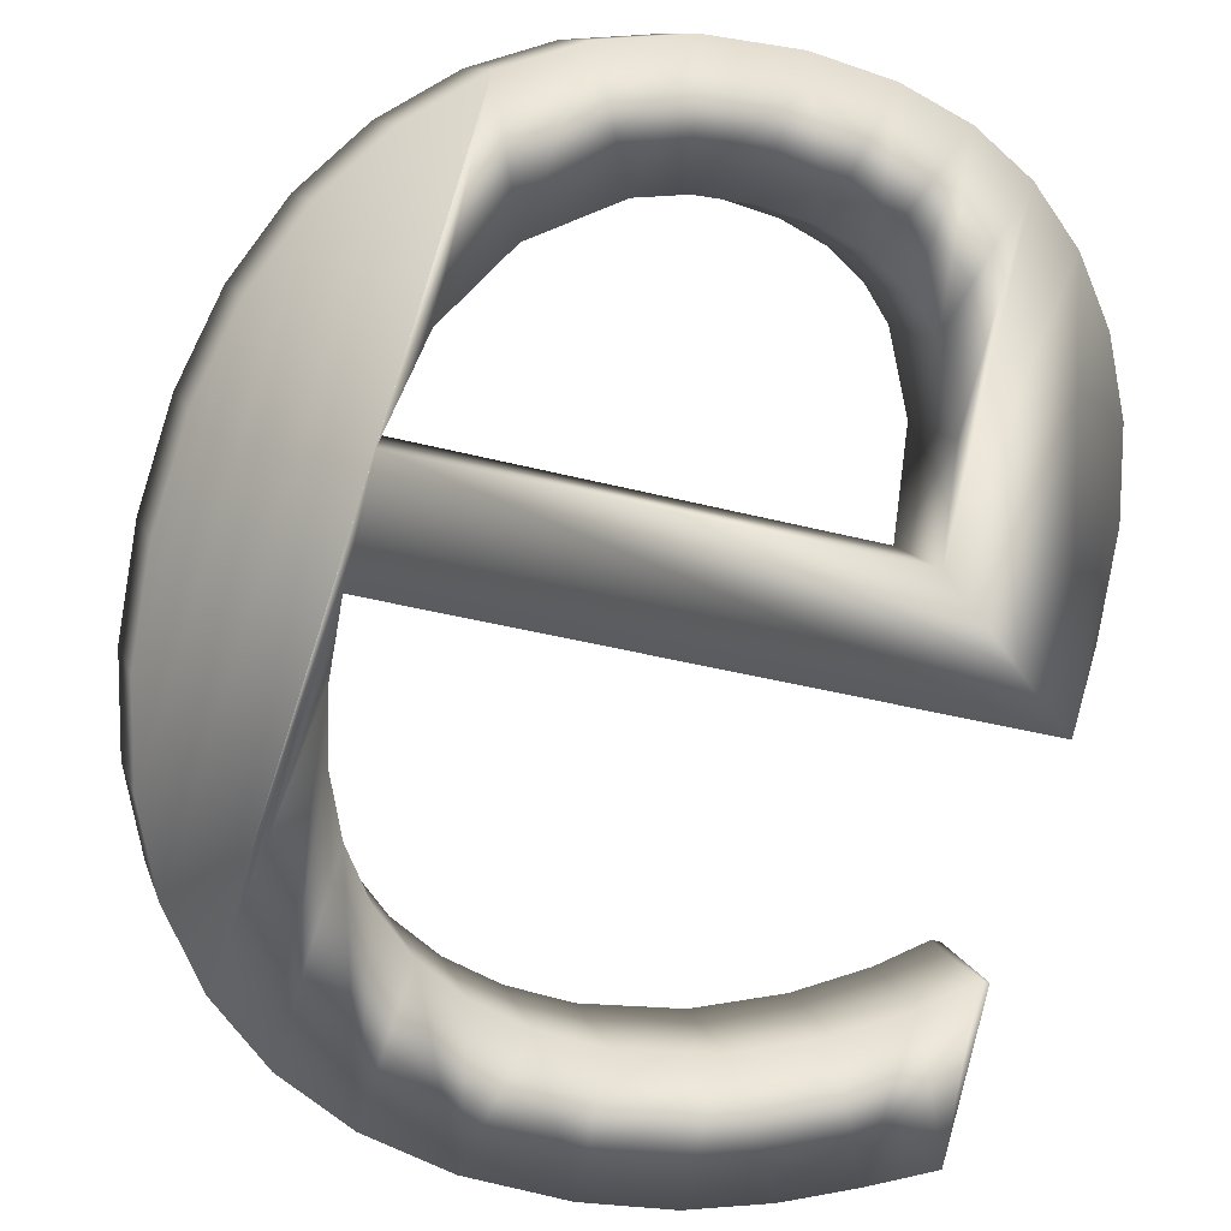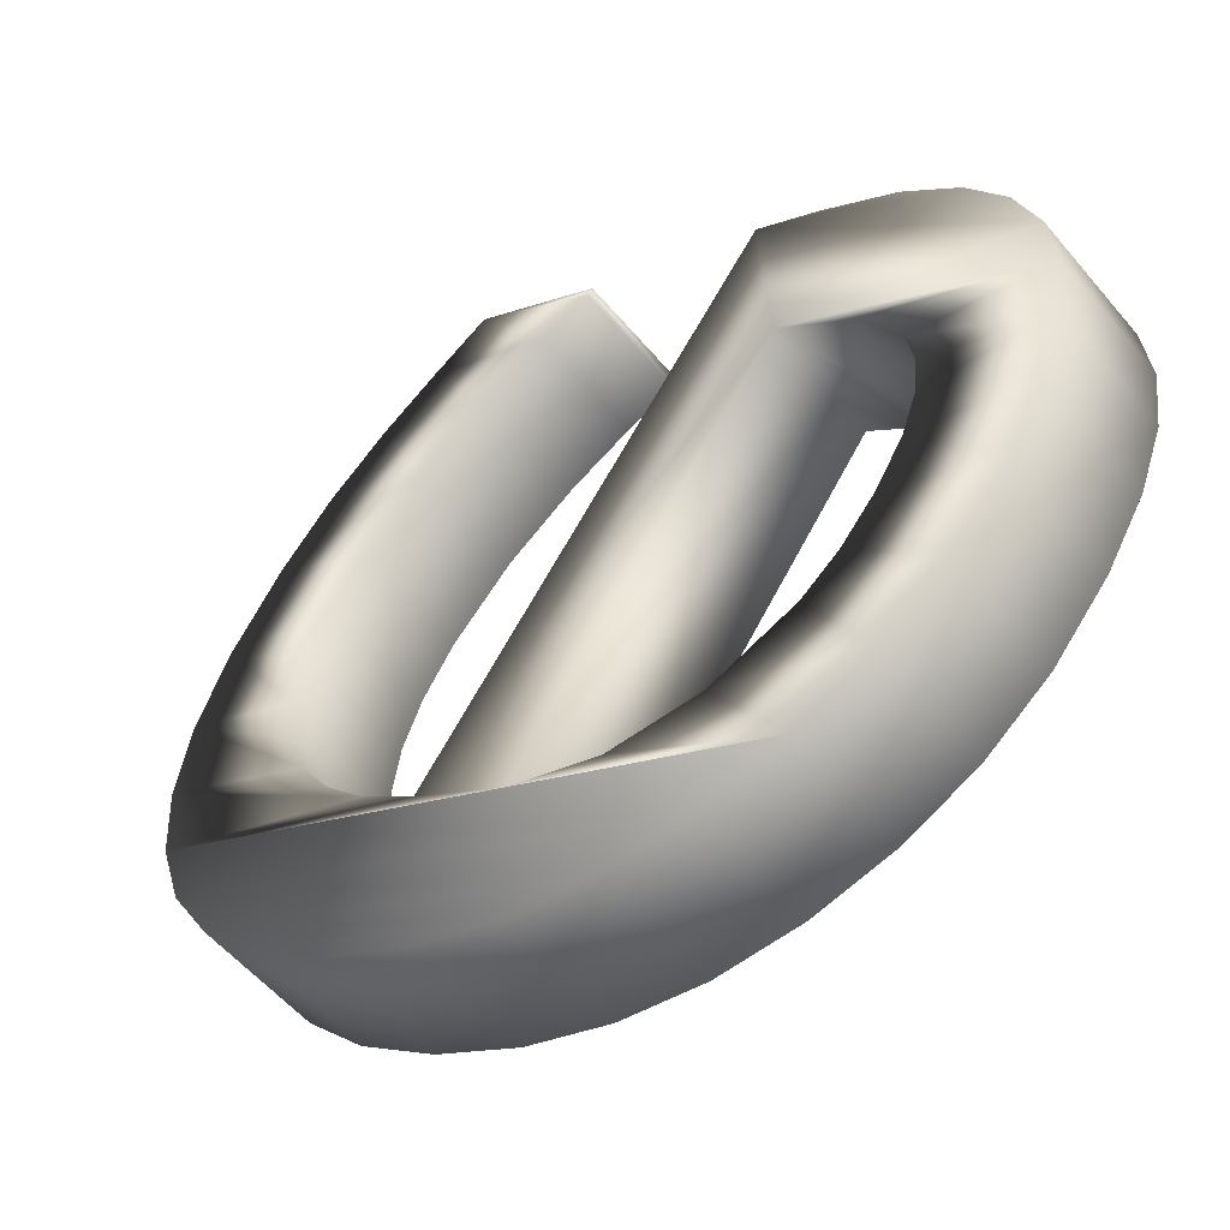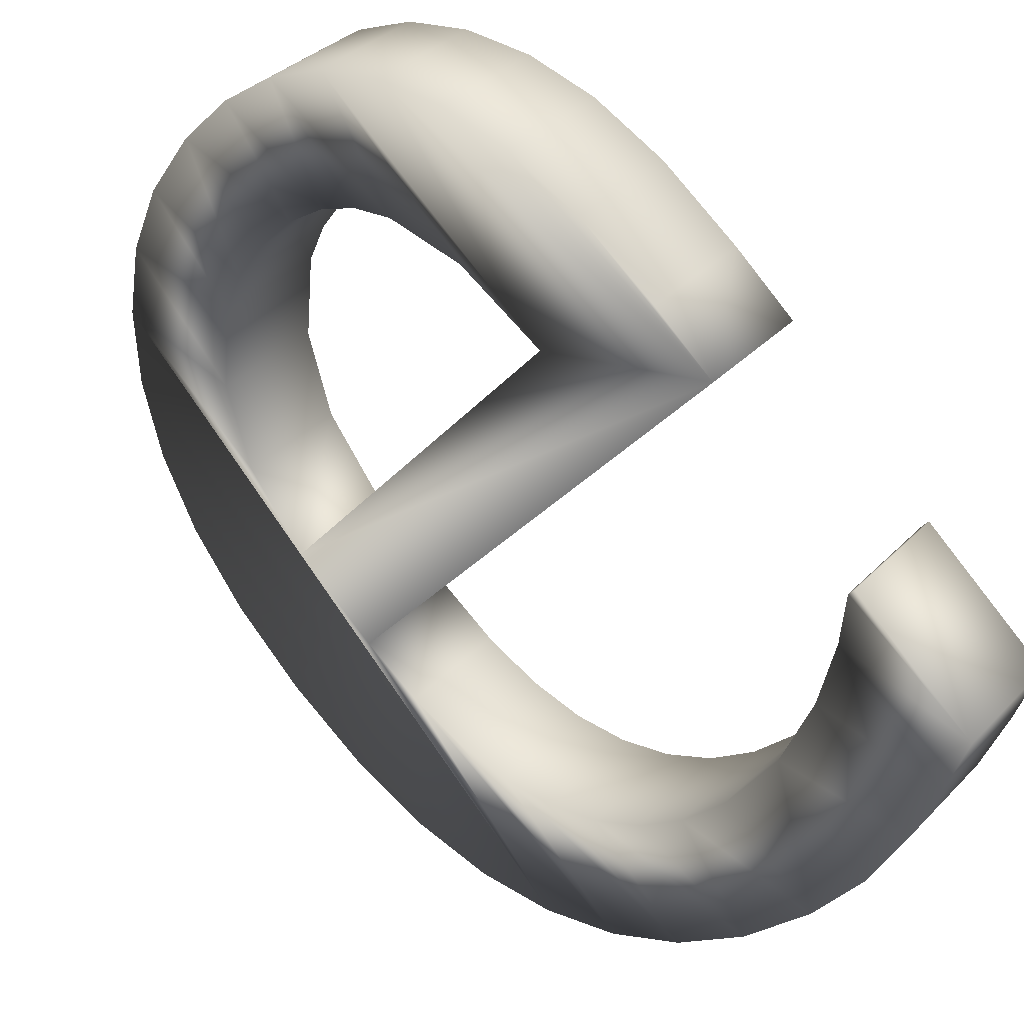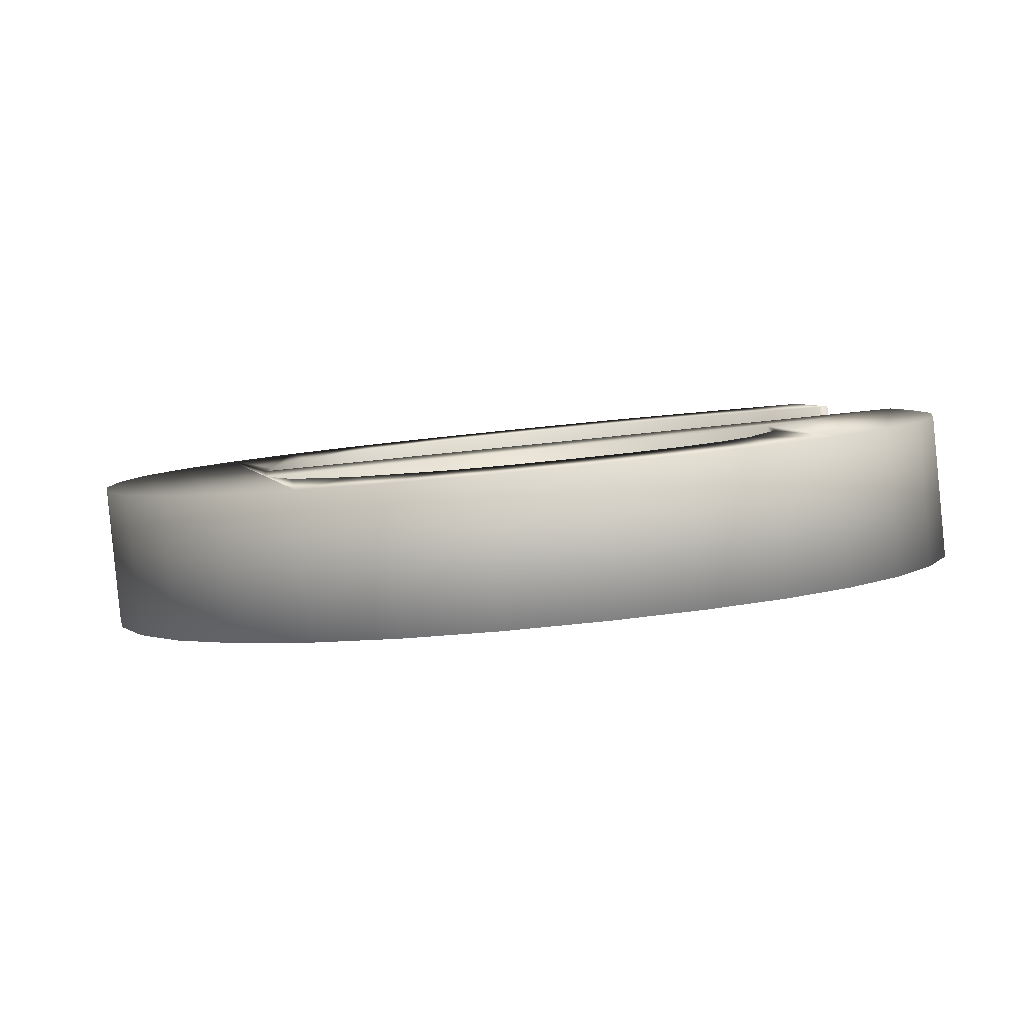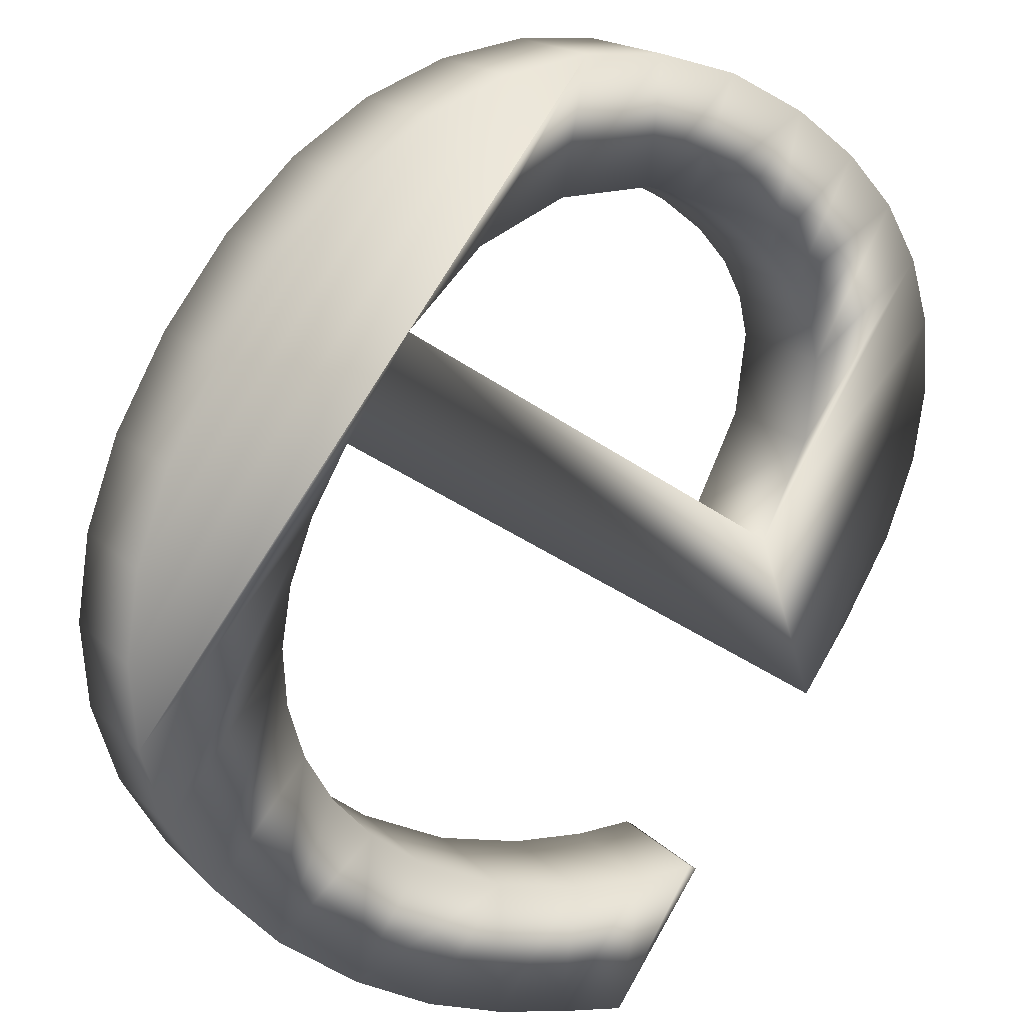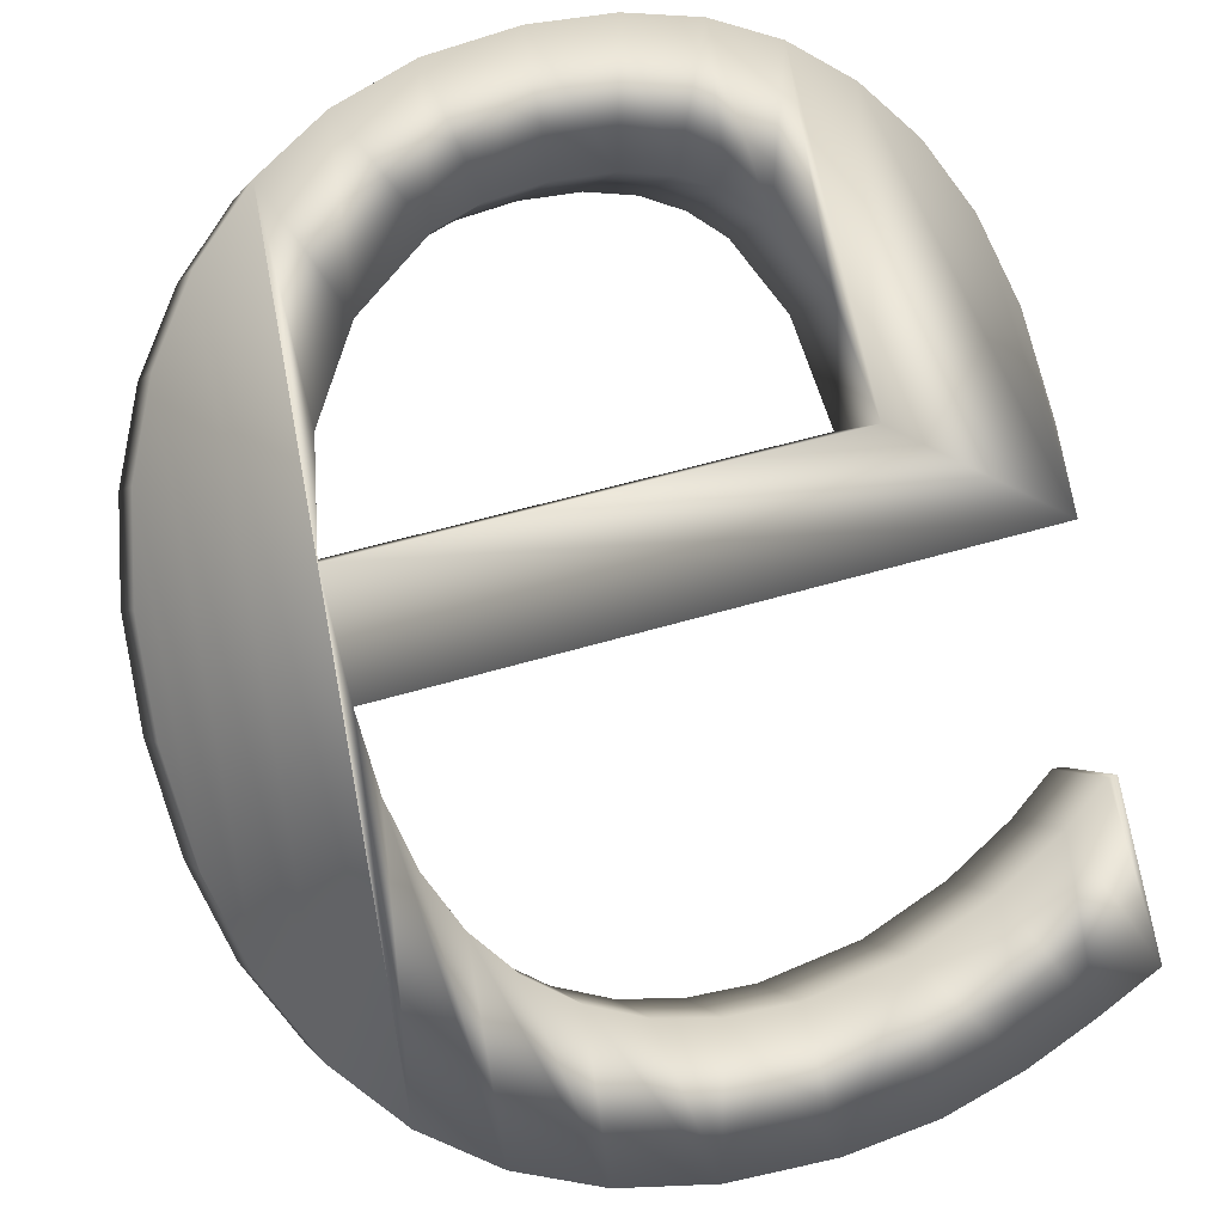
<metadata>
{"format":"obj","ext":"obj","renderer":"f3d","projection":"perspective","resolution":1024,"background":"white","views":[{"elev":-36.3,"azim":-19.0,"up":"+Y"},{"elev":58.4,"azim":-63.5,"up":"+Y"},{"elev":-27.3,"azim":59.3,"up":"+Y"},{"elev":48.6,"azim":-7.8,"up":"+Y"},{"elev":-36.2,"azim":-43.0,"up":"+Y"},{"elev":46.9,"azim":-19.4,"up":"+Z"}]}
</metadata>
<code>
o mesh8/mesh8-geometry#mesh8-geometry
v 0.08313 -0.7455 0.05346
v 0.08315 -0.7575 0.04147
v 0.08255 -0.7514 0.04749
v 0.08488 -0.7401 0.05879
v 0.08255 -0.7587 0.05471
v 0.08313 -0.7527 0.06068
v 0.08488 -0.7474 0.066
v 0.08495 -0.7627 0.03619
v 0.08315 -0.7647 0.04869
v 0.08779 -0.7427 0.07069
v 0.08779 -0.7355 0.06347
v 0.08495 -0.77 0.0434
v 0.08796 -0.7673 0.03163
v 0.09187 -0.7386 0.07473
v 0.08796 -0.7745 0.03884
v 0.09187 -0.7314 0.06751
v 0.09216 -0.7711 0.02779
v 0.09689 -0.7282 0.07077
v 0.09216 -0.7784 0.03501
v 0.09689 -0.7354 0.07798
v 0.095 -0.7454 0.05353
v 0.1026 -0.7258 0.07309
v 0.09745 -0.7814 0.03198
v 0.095 -0.7526 0.06074
v 0.09682 -0.7397 0.05926
v 0.095 -0.752 0.04689
v 0.1026 -0.7331 0.08031
v 0.101 -0.7352 0.06376
v 0.09745 -0.7742 0.02476
v 0.09539 -0.7635 0.04988
v 0.095 -0.7593 0.05411
v 0.09682 -0.7469 0.06648
v 0.09539 -0.7563 0.04267
v 0.1335 -0.7454 0.05353
v 0.101 -0.7424 0.07097
v 0.1091 -0.7244 0.07449
v 0.1072 -0.7322 0.06678
v 0.1037 -0.7836 0.02981
v 0.09659 -0.7672 0.04618
v 0.1454 -0.7593 0.05411
v 0.1454 -0.752 0.04689
v 0.1072 -0.7394 0.07399
v 0.1091 -0.7317 0.0817
v 0.09659 -0.76 0.03897
v 0.1037 -0.7763 0.02259
v 0.09859 -0.7703 0.04302
v 0.1335 -0.7526 0.06074
v 0.1374 -0.7297 0.06924
v 0.1162 -0.724 0.07495
v 0.111 -0.7314 0.06755
v 0.111 -0.7386 0.07477
v 0.09859 -0.7631 0.0358
v 0.111 -0.7849 0.02851
v 0.1014 -0.773 0.04038
v 0.1374 -0.7369 0.07645
v 0.1323 -0.7466 0.06678
v 0.1331 -0.7271 0.0718
v 0.1408 -0.733 0.06596
v 0.1454 -0.7473 0.05159
v 0.1162 -0.7312 0.08217
v 0.1014 -0.7658 0.03316
v 0.111 -0.7776 0.02129
v 0.1049 -0.7751 0.0383
v 0.1408 -0.7402 0.07318
v 0.1331 -0.7344 0.07901
v 0.1323 -0.7394 0.05956
v 0.1433 -0.7369 0.06203
v 0.1454 -0.7546 0.05881
v 0.1449 -0.7416 0.05729
v 0.1226 -0.7243 0.07461
v 0.1155 -0.7311 0.06781
v 0.1155 -0.7383 0.07503
v 0.1049 -0.7678 0.03109
v 0.1192 -0.7853 0.02808
v 0.109 -0.7765 0.03682
v 0.1433 -0.7441 0.06925
v 0.1293 -0.7423 0.07107
v 0.1293 -0.7351 0.06385
v 0.1282 -0.7326 0.08079
v 0.1449 -0.7489 0.0645
v 0.1226 -0.7315 0.08182
v 0.1201 -0.7314 0.06756
v 0.109 -0.7693 0.0296
v 0.1192 -0.7781 0.02086
v 0.1137 -0.7774 0.03593
v 0.1282 -0.7254 0.07357
v 0.1201 -0.7386 0.07477
v 0.1238 -0.7321 0.0668
v 0.1137 -0.7702 0.02871
v 0.1265 -0.7849 0.02844
v 0.119 -0.7777 0.03563
v 0.1269 -0.7334 0.06555
v 0.1269 -0.7406 0.07277
v 0.1238 -0.7394 0.07401
v 0.119 -0.7705 0.02842
v 0.1265 -0.7777 0.02123
v 0.127 -0.7771 0.03628
v 0.127 -0.7699 0.02906
v 0.133 -0.7839 0.0295
v 0.133 -0.7766 0.02229
v 0.134 -0.7754 0.03794
v 0.134 -0.7682 0.03072
v 0.1387 -0.7825 0.03091
v 0.1387 -0.7752 0.02369
v 0.1396 -0.7734 0.03999
v 0.1396 -0.7662 0.03277
v 0.1441 -0.781 0.03241
v 0.1441 -0.7737 0.02519
v 0.1433 -0.7715 0.04185
v 0.1433 -0.7643 0.03464
v 0.1441 -0.7643 0.03464
v 0.1441 -0.7715 0.04185
f 1 2 3
f 2 1 4
f 3 2 1
f 4 1 2
f 2 5 3
f 3 5 2
f 3 6 1
f 1 6 3
f 1 7 4
f 4 7 1
f 2 4 8
f 8 4 2
f 5 2 9
f 9 2 5
f 6 3 5
f 5 3 6
f 7 1 6
f 6 1 7
f 10 4 7
f 7 4 10
f 8 4 11
f 11 4 8
f 8 9 2
f 2 9 8
f 9 6 5
f 5 6 9
f 6 9 7
f 7 9 6
f 4 10 11
f 11 10 4
f 7 12 10
f 10 12 7
f 8 11 13
f 13 11 8
f 9 8 12
f 12 8 9
f 7 9 12
f 12 9 7
f 14 11 10
f 10 11 14
f 10 12 15
f 15 12 10
f 13 11 16
f 16 11 13
f 13 12 8
f 8 12 13
f 11 14 16
f 16 14 11
f 10 15 14
f 14 15 10
f 12 13 15
f 15 13 12
f 13 16 17
f 17 16 13
f 14 18 16
f 16 18 14
f 14 15 19
f 19 15 14
f 17 15 13
f 13 15 17
f 17 16 18
f 18 16 17
f 18 14 20
f 20 14 18
f 15 17 19
f 19 17 15
f 14 19 20
f 20 19 14
f 17 18 21
f 21 18 17
f 20 22 18
f 18 22 20
f 17 23 19
f 19 23 17
f 20 19 24
f 24 19 20
f 21 18 25
f 25 18 21
f 26 17 21
f 21 17 26
f 22 20 27
f 27 20 22
f 28 18 22
f 22 18 28
f 23 17 29
f 29 17 23
f 30 19 23
f 23 19 30
f 24 19 31
f 31 19 24
f 20 24 32
f 32 24 20
f 25 18 28
f 28 18 25
f 25 24 21
f 21 24 25
f 33 17 26
f 26 17 33
f 34 26 21
f 21 26 34
f 20 35 27
f 27 35 20
f 27 36 22
f 22 36 27
f 28 22 37
f 37 22 28
f 17 33 29
f 29 33 17
f 29 38 23
f 23 38 29
f 19 30 31
f 31 30 19
f 30 23 39
f 39 23 30
f 40 24 31
f 31 24 40
f 24 25 32
f 32 25 24
f 20 32 35
f 35 32 20
f 28 32 25
f 25 32 28
f 24 34 21
f 21 34 24
f 26 30 33
f 33 30 26
f 26 34 41
f 41 34 26
f 27 35 42
f 42 35 27
f 36 27 43
f 43 27 36
f 37 22 36
f 36 22 37
f 42 28 37
f 37 28 42
f 29 33 44
f 44 33 29
f 38 29 45
f 45 29 38
f 46 23 38
f 38 23 46
f 30 26 31
f 31 26 30
f 39 23 46
f 46 23 39
f 39 33 30
f 30 33 39
f 24 40 47
f 47 40 24
f 26 40 31
f 31 40 26
f 32 28 35
f 35 28 32
f 34 24 47
f 47 24 34
f 41 34 48
f 48 34 41
f 40 26 41
f 41 26 40
f 28 42 35
f 35 42 28
f 27 42 43
f 43 42 27
f 43 49 36
f 36 49 43
f 37 36 50
f 50 36 37
f 37 51 42
f 42 51 37
f 33 39 44
f 44 39 33
f 29 44 52
f 52 44 29
f 29 52 45
f 45 52 29
f 45 53 38
f 38 53 45
f 46 38 54
f 54 38 46
f 46 44 39
f 39 44 46
f 47 40 55
f 55 40 47
f 56 34 47
f 47 34 56
f 34 57 48
f 48 57 34
f 41 48 58
f 58 48 41
f 59 40 41
f 41 40 59
f 43 42 51
f 51 42 43
f 49 43 60
f 60 43 49
f 50 36 49
f 49 36 50
f 51 37 50
f 50 37 51
f 44 46 52
f 52 46 44
f 45 52 61
f 61 52 45
f 53 45 62
f 62 45 53
f 63 38 53
f 53 38 63
f 54 38 63
f 63 38 54
f 54 52 46
f 46 52 54
f 55 40 64
f 64 40 55
f 65 47 55
f 55 47 65
f 34 56 66
f 66 56 34
f 65 56 47
f 47 56 65
f 66 57 34
f 34 57 66
f 65 48 57
f 57 48 65
f 48 64 58
f 58 64 48
f 41 58 67
f 67 58 41
f 40 59 68
f 68 59 40
f 41 69 59
f 59 69 41
f 43 51 60
f 60 51 43
f 60 70 49
f 49 70 60
f 50 49 71
f 71 49 50
f 50 72 51
f 51 72 50
f 52 54 61
f 61 54 52
f 45 61 73
f 73 61 45
f 45 73 62
f 62 73 45
f 62 74 53
f 53 74 62
f 63 53 75
f 75 53 63
f 73 54 63
f 63 54 73
f 64 40 76
f 76 40 64
f 64 48 55
f 55 48 64
f 48 65 55
f 55 65 48
f 77 66 56
f 56 66 77
f 65 77 56
f 56 77 65
f 78 57 66
f 66 57 78
f 57 79 65
f 65 79 57
f 76 58 64
f 64 58 76
f 58 76 67
f 67 76 58
f 41 67 69
f 69 67 41
f 69 68 59
f 59 68 69
f 80 40 68
f 68 40 80
f 60 51 72
f 72 51 60
f 70 60 81
f 81 60 70
f 82 49 70
f 70 49 82
f 71 49 82
f 82 49 71
f 72 50 71
f 71 50 72
f 54 73 61
f 61 73 54
f 62 73 83
f 83 73 62
f 74 62 84
f 84 62 74
f 85 53 74
f 74 53 85
f 75 53 85
f 85 53 75
f 83 63 75
f 75 63 83
f 63 83 73
f 73 83 63
f 76 40 80
f 80 40 76
f 66 77 78
f 78 77 66
f 79 77 65
f 65 77 79
f 78 86 57
f 57 86 78
f 79 57 86
f 86 57 79
f 80 67 76
f 76 67 80
f 67 80 69
f 69 80 67
f 68 69 80
f 80 69 68
f 60 72 87
f 87 72 60
f 60 87 81
f 81 87 60
f 81 86 70
f 70 86 81
f 82 70 88
f 88 70 82
f 87 71 82
f 82 71 87
f 71 87 72
f 72 87 71
f 62 83 89
f 89 83 62
f 62 89 84
f 84 89 62
f 84 90 74
f 74 90 84
f 85 74 91
f 91 74 85
f 89 75 85
f 85 75 89
f 75 89 83
f 83 89 75
f 77 92 78
f 78 92 77
f 79 93 77
f 77 93 79
f 92 86 78
f 78 86 92
f 86 81 79
f 79 81 86
f 81 87 94
f 94 87 81
f 88 70 86
f 86 70 88
f 94 82 88
f 88 82 94
f 82 94 87
f 87 94 82
f 84 89 95
f 95 89 84
f 90 84 96
f 96 84 90
f 97 74 90
f 90 74 97
f 91 74 97
f 97 74 91
f 95 85 91
f 91 85 95
f 85 95 89
f 89 95 85
f 92 77 93
f 93 77 92
f 79 94 93
f 93 94 79
f 88 86 92
f 92 86 88
f 81 94 79
f 79 94 81
f 88 93 94
f 94 93 88
f 84 95 98
f 98 95 84
f 84 98 96
f 96 98 84
f 96 99 90
f 90 99 96
f 97 90 99
f 99 90 97
f 98 91 97
f 97 91 98
f 91 98 95
f 95 98 91
f 93 88 92
f 92 88 93
f 96 98 100
f 100 98 96
f 99 96 100
f 100 96 99
f 97 99 101
f 101 99 97
f 97 102 98
f 98 102 97
f 100 98 102
f 102 98 100
f 100 103 99
f 99 103 100
f 101 99 103
f 103 99 101
f 102 97 101
f 101 97 102
f 100 102 104
f 104 102 100
f 103 100 104
f 104 100 103
f 101 103 105
f 105 103 101
f 101 106 102
f 102 106 101
f 104 102 106
f 106 102 104
f 104 107 103
f 103 107 104
f 105 103 107
f 107 103 105
f 106 101 105
f 105 101 106
f 104 106 108
f 108 106 104
f 107 104 108
f 108 104 107
f 105 107 109
f 109 107 105
f 105 110 106
f 106 110 105
f 108 106 110
f 110 106 108
f 111 107 108
f 108 107 111
f 109 107 112
f 112 107 109
f 110 105 109
f 109 105 110
f 108 110 111
f 111 110 108
f 107 111 112
f 112 111 107
f 111 109 112
f 112 109 111
f 109 111 110
f 110 111 109

</code>
